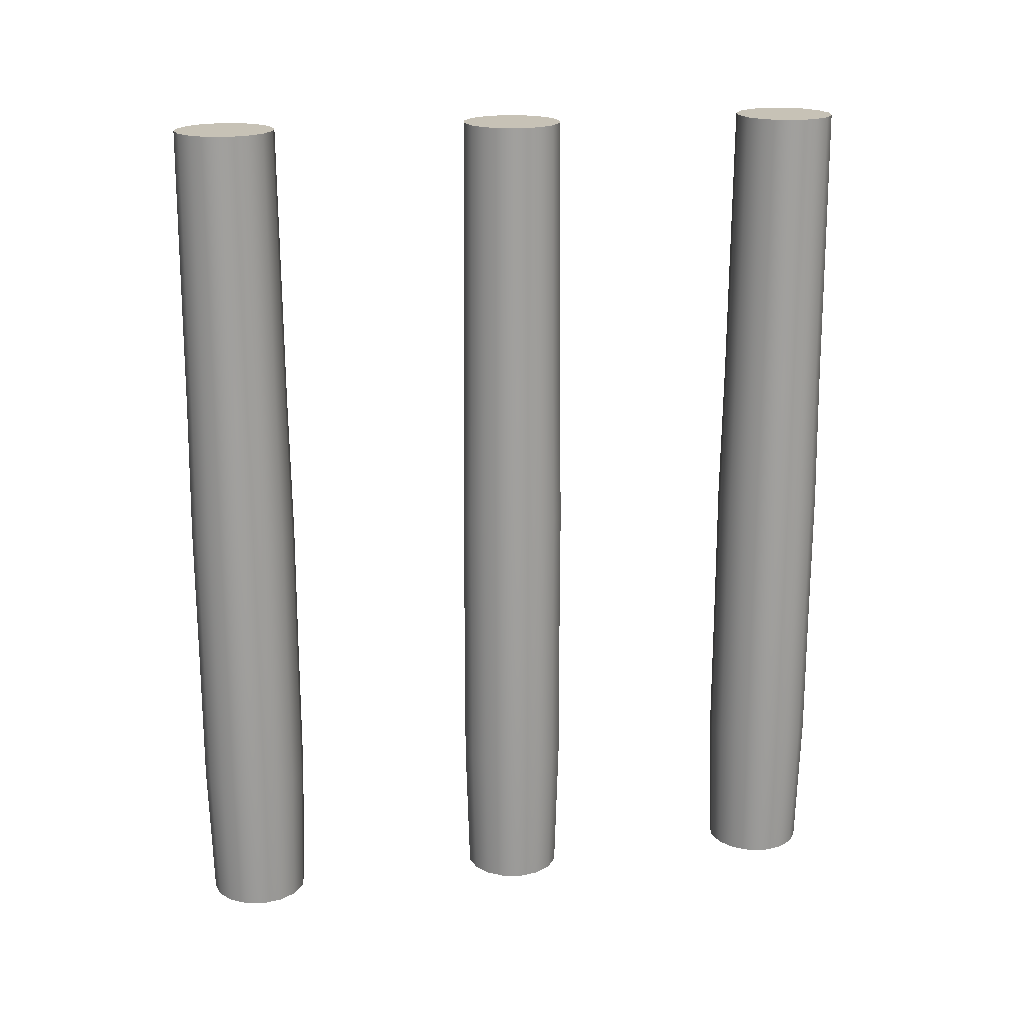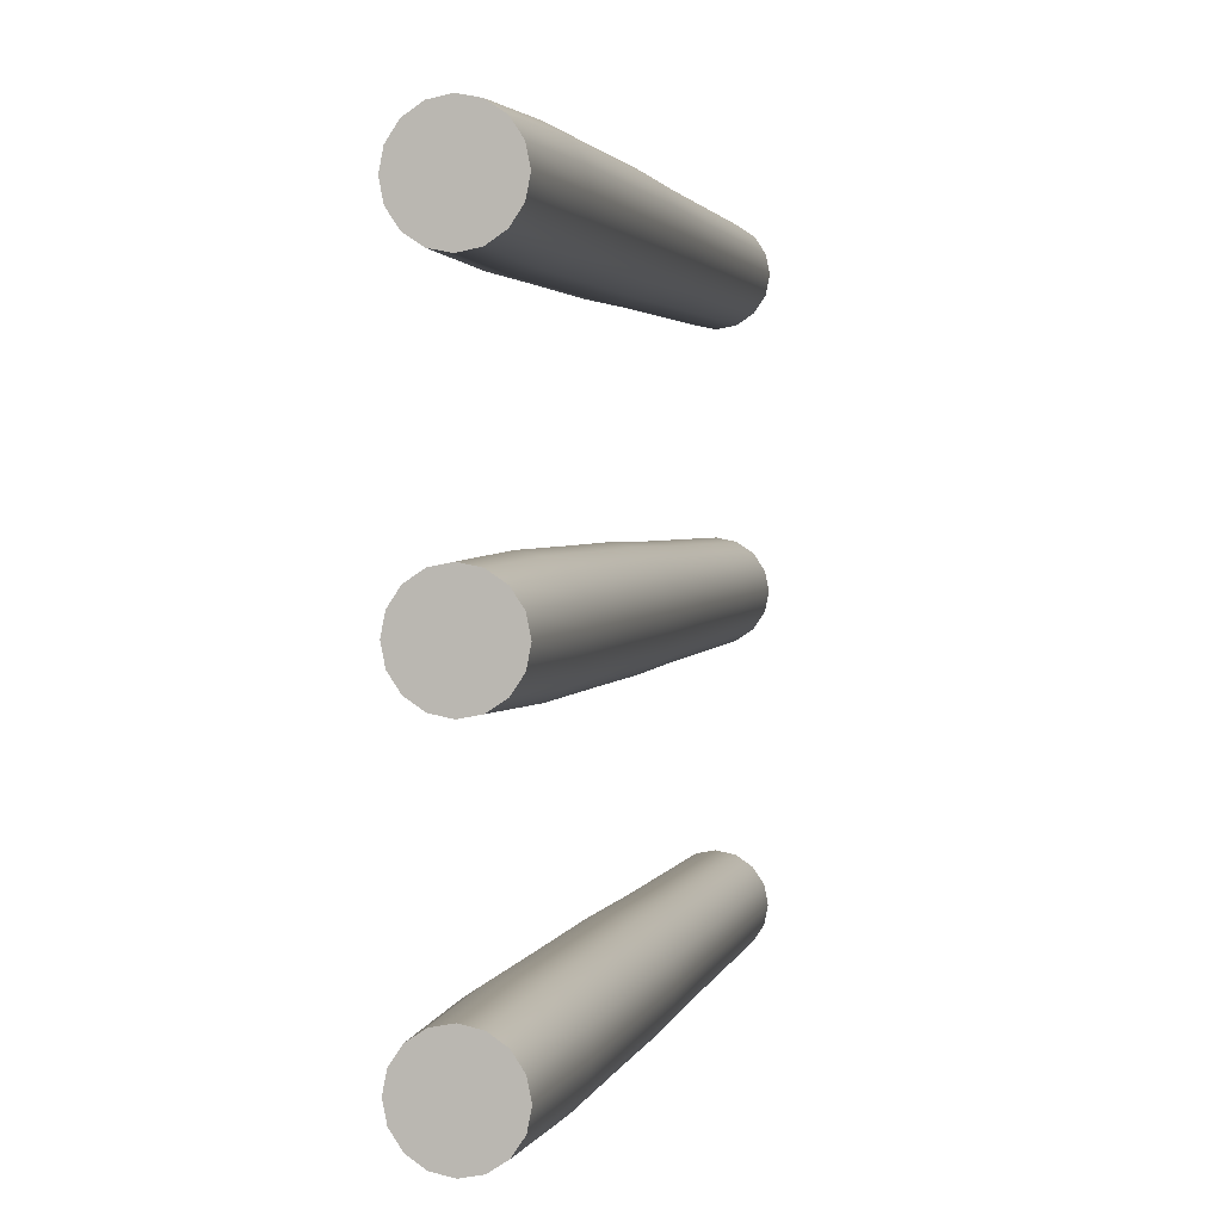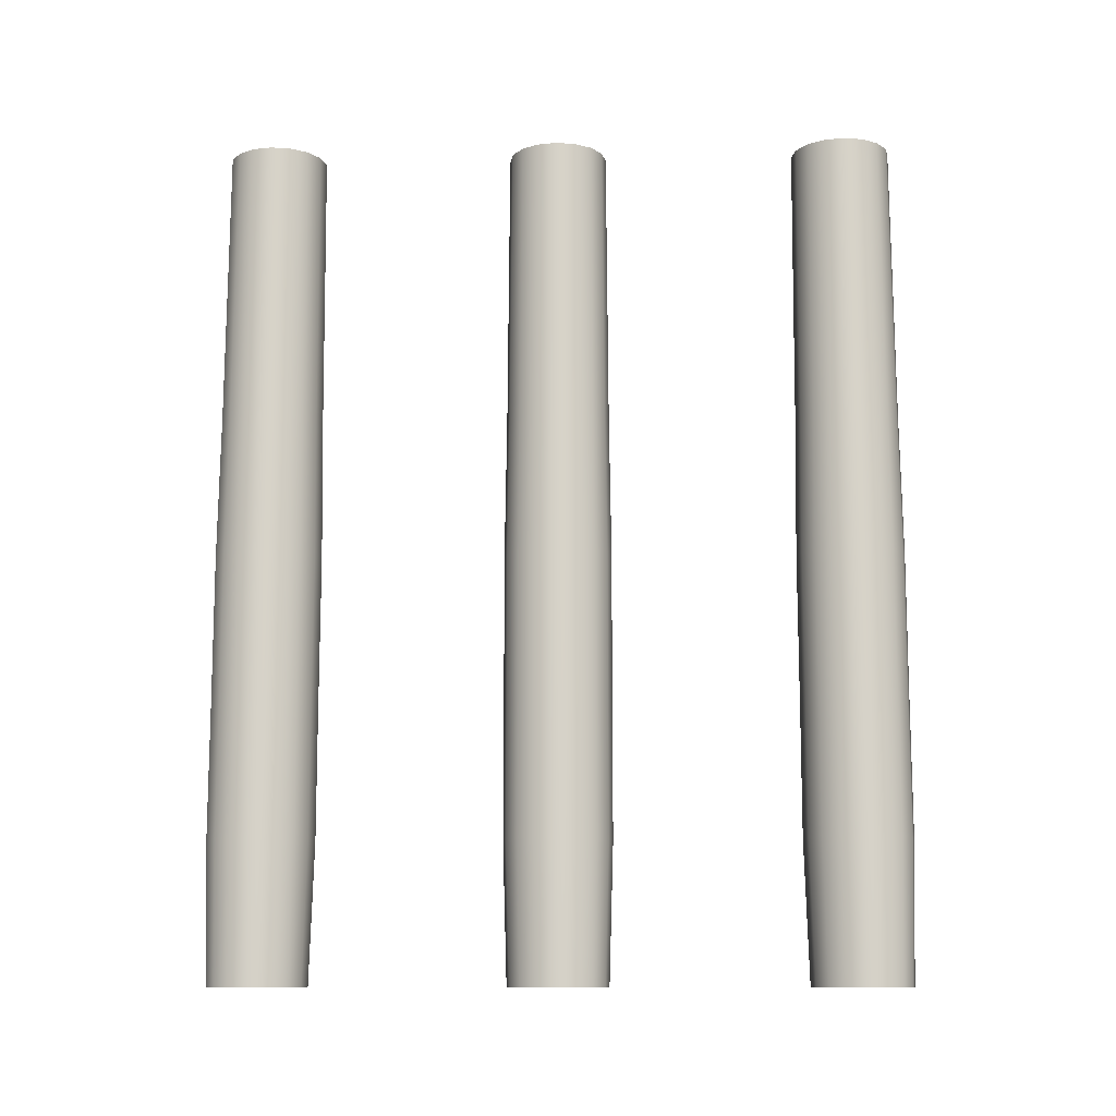
<metadata>
{"format":"obj","ext":"obj","renderer":"f3d","projection":"perspective","resolution":1024,"background":"white","views":[{"elev":19.1,"azim":-101.9,"up":"+Y"},{"elev":2.6,"azim":13.4,"up":"+Z"},{"elev":-11.6,"azim":-87.6,"up":"+Y"}]}
</metadata>
<code>
o Cylinder.050_0123
v -1.928 0.045 -0.3306
v -1.928 0.366 -0.3306
v -1.935 0.045 -0.332
v -1.935 0.366 -0.332
v -1.942 0.045 -0.3361
v -1.942 0.366 -0.3361
v -1.946 0.045 -0.3423
v -1.946 0.366 -0.3423
v -1.947 0.045 -0.3495
v -1.947 0.366 -0.3495
v -1.946 0.045 -0.3567
v -1.946 0.366 -0.3567
v -1.942 0.045 -0.3629
v -1.942 0.366 -0.3629
v -1.935 0.045 -0.367
v -1.935 0.366 -0.367
v -1.928 0.045 -0.3684
v -1.928 0.366 -0.3684
v -1.921 0.045 -0.367
v -1.921 0.366 -0.367
v -1.915 0.045 -0.3629
v -1.915 0.366 -0.3629
v -1.911 0.045 -0.3567
v -1.911 0.366 -0.3567
v -1.909 0.045 -0.3495
v -1.909 0.366 -0.3495
v -1.911 0.045 -0.3423
v -1.911 0.366 -0.3423
v -1.915 0.045 -0.3361
v -1.915 0.366 -0.3361
v -1.921 0.045 -0.332
v -1.921 0.366 -0.332
v -1.928 0.0985 -0.329
v -1.928 0.152 -0.3291
v -1.928 0.2055 -0.329
v -1.928 0.259 -0.3298
v -1.928 0.3125 -0.3302
v -1.936 0.3125 -0.3317
v -1.936 0.259 -0.3313
v -1.936 0.2055 -0.3306
v -1.936 0.152 -0.3307
v -1.936 0.0985 -0.3306
v -1.942 0.3125 -0.3359
v -1.942 0.259 -0.3356
v -1.943 0.2055 -0.335
v -1.943 0.152 -0.3351
v -1.943 0.0985 -0.335
v -1.946 0.3125 -0.3421
v -1.946 0.259 -0.342
v -1.947 0.2055 -0.3417
v -1.947 0.152 -0.3417
v -1.947 0.0985 -0.3417
v -1.948 0.3125 -0.3495
v -1.948 0.259 -0.3495
v -1.949 0.2055 -0.3495
v -1.949 0.152 -0.3495
v -1.949 0.0985 -0.3495
v -1.946 0.3125 -0.3569
v -1.946 0.259 -0.357
v -1.947 0.2055 -0.3573
v -1.947 0.152 -0.3573
v -1.947 0.0985 -0.3573
v -1.942 0.3125 -0.3631
v -1.942 0.259 -0.3634
v -1.943 0.2055 -0.364
v -1.943 0.152 -0.3639
v -1.943 0.0985 -0.364
v -1.936 0.3125 -0.3673
v -1.936 0.259 -0.3677
v -1.936 0.2055 -0.3684
v -1.936 0.152 -0.3683
v -1.936 0.0985 -0.3684
v -1.928 0.3125 -0.3688
v -1.928 0.259 -0.3692
v -1.928 0.2055 -0.37
v -1.928 0.152 -0.3699
v -1.928 0.0985 -0.37
v -1.921 0.3125 -0.3673
v -1.921 0.259 -0.3677
v -1.92 0.2055 -0.3684
v -1.92 0.152 -0.3683
v -1.92 0.0985 -0.3684
v -1.915 0.3125 -0.3631
v -1.914 0.259 -0.3634
v -1.914 0.2055 -0.364
v -1.914 0.152 -0.3639
v -1.914 0.0985 -0.364
v -1.91 0.3125 -0.3569
v -1.91 0.259 -0.357
v -1.909 0.2055 -0.3573
v -1.909 0.152 -0.3573
v -1.909 0.0985 -0.3573
v -1.909 0.3125 -0.3495
v -1.909 0.259 -0.3495
v -1.908 0.2055 -0.3495
v -1.908 0.152 -0.3495
v -1.908 0.0985 -0.3495
v -1.91 0.3125 -0.3421
v -1.91 0.259 -0.342
v -1.909 0.2055 -0.3417
v -1.909 0.152 -0.3417
v -1.909 0.0985 -0.3417
v -1.915 0.3125 -0.3359
v -1.914 0.259 -0.3356
v -1.914 0.2055 -0.335
v -1.914 0.152 -0.3351
v -1.914 0.0985 -0.335
v -1.921 0.3125 -0.3317
v -1.921 0.259 -0.3313
v -1.92 0.2055 -0.3306
v -1.92 0.152 -0.3307
v -1.92 0.0985 -0.3306
v -1.928 0.045 -0.2196
v -1.928 0.366 -0.2196
v -1.935 0.045 -0.221
v -1.935 0.366 -0.221
v -1.942 0.045 -0.2251
v -1.942 0.366 -0.2251
v -1.946 0.045 -0.2313
v -1.946 0.366 -0.2313
v -1.947 0.045 -0.2385
v -1.947 0.366 -0.2385
v -1.946 0.045 -0.2457
v -1.946 0.366 -0.2457
v -1.942 0.045 -0.2519
v -1.942 0.366 -0.2519
v -1.935 0.045 -0.256
v -1.935 0.366 -0.256
v -1.928 0.045 -0.2574
v -1.928 0.366 -0.2574
v -1.921 0.045 -0.256
v -1.921 0.366 -0.256
v -1.915 0.045 -0.2519
v -1.915 0.366 -0.2519
v -1.911 0.045 -0.2457
v -1.911 0.366 -0.2457
v -1.909 0.045 -0.2385
v -1.909 0.366 -0.2385
v -1.911 0.045 -0.2313
v -1.911 0.366 -0.2313
v -1.915 0.045 -0.2251
v -1.915 0.366 -0.2251
v -1.921 0.045 -0.221
v -1.921 0.366 -0.221
v -1.928 0.0985 -0.218
v -1.928 0.152 -0.2181
v -1.928 0.2055 -0.218
v -1.928 0.259 -0.2188
v -1.928 0.3125 -0.2192
v -1.936 0.3125 -0.2207
v -1.936 0.259 -0.2203
v -1.936 0.2055 -0.2196
v -1.936 0.152 -0.2197
v -1.936 0.0985 -0.2196
v -1.942 0.3125 -0.2249
v -1.942 0.259 -0.2246
v -1.943 0.2055 -0.224
v -1.943 0.152 -0.2241
v -1.943 0.0985 -0.224
v -1.946 0.3125 -0.2311
v -1.946 0.259 -0.231
v -1.947 0.2055 -0.2307
v -1.947 0.152 -0.2307
v -1.947 0.0985 -0.2307
v -1.948 0.3125 -0.2385
v -1.948 0.259 -0.2385
v -1.949 0.2055 -0.2385
v -1.949 0.152 -0.2385
v -1.949 0.0985 -0.2385
v -1.946 0.3125 -0.2459
v -1.946 0.259 -0.246
v -1.947 0.2055 -0.2463
v -1.947 0.152 -0.2463
v -1.947 0.0985 -0.2463
v -1.942 0.3125 -0.2521
v -1.942 0.259 -0.2524
v -1.943 0.2055 -0.253
v -1.943 0.152 -0.2529
v -1.943 0.0985 -0.253
v -1.936 0.3125 -0.2563
v -1.936 0.259 -0.2567
v -1.936 0.2055 -0.2574
v -1.936 0.152 -0.2573
v -1.936 0.0985 -0.2574
v -1.928 0.3125 -0.2578
v -1.928 0.259 -0.2582
v -1.928 0.2055 -0.259
v -1.928 0.152 -0.2589
v -1.928 0.0985 -0.259
v -1.921 0.3125 -0.2563
v -1.921 0.259 -0.2567
v -1.92 0.2055 -0.2574
v -1.92 0.152 -0.2573
v -1.92 0.0985 -0.2574
v -1.915 0.3125 -0.2521
v -1.914 0.259 -0.2524
v -1.914 0.2055 -0.253
v -1.914 0.152 -0.2529
v -1.914 0.0985 -0.253
v -1.91 0.3125 -0.2459
v -1.91 0.259 -0.246
v -1.909 0.2055 -0.2463
v -1.909 0.152 -0.2463
v -1.909 0.0985 -0.2463
v -1.909 0.3125 -0.2385
v -1.909 0.259 -0.2385
v -1.908 0.2055 -0.2385
v -1.908 0.152 -0.2385
v -1.908 0.0985 -0.2385
v -1.91 0.3125 -0.2311
v -1.91 0.259 -0.231
v -1.909 0.2055 -0.2307
v -1.909 0.152 -0.2307
v -1.909 0.0985 -0.2307
v -1.915 0.3125 -0.2249
v -1.914 0.259 -0.2246
v -1.914 0.2055 -0.224
v -1.914 0.152 -0.2241
v -1.914 0.0985 -0.224
v -1.921 0.3125 -0.2207
v -1.921 0.259 -0.2203
v -1.92 0.2055 -0.2196
v -1.92 0.152 -0.2197
v -1.92 0.0985 -0.2196
v -1.928 0.045 -0.1086
v -1.928 0.366 -0.1086
v -1.935 0.045 -0.11
v -1.935 0.366 -0.11
v -1.942 0.045 -0.1141
v -1.942 0.366 -0.1141
v -1.946 0.045 -0.1203
v -1.946 0.366 -0.1203
v -1.947 0.045 -0.1275
v -1.947 0.366 -0.1275
v -1.946 0.045 -0.1347
v -1.946 0.366 -0.1347
v -1.942 0.045 -0.1409
v -1.942 0.366 -0.1409
v -1.935 0.045 -0.145
v -1.935 0.366 -0.145
v -1.928 0.045 -0.1464
v -1.928 0.366 -0.1464
v -1.921 0.045 -0.145
v -1.921 0.366 -0.145
v -1.915 0.045 -0.1409
v -1.915 0.366 -0.1409
v -1.911 0.045 -0.1347
v -1.911 0.366 -0.1347
v -1.909 0.045 -0.1275
v -1.909 0.366 -0.1275
v -1.911 0.045 -0.1203
v -1.911 0.366 -0.1203
v -1.915 0.045 -0.1141
v -1.915 0.366 -0.1141
v -1.921 0.045 -0.11
v -1.921 0.366 -0.11
v -1.928 0.0985 -0.107
v -1.928 0.152 -0.1071
v -1.928 0.2055 -0.107
v -1.928 0.259 -0.1078
v -1.928 0.3125 -0.1082
v -1.936 0.3125 -0.1097
v -1.936 0.259 -0.1093
v -1.936 0.2055 -0.1086
v -1.936 0.152 -0.1087
v -1.936 0.0985 -0.1086
v -1.942 0.3125 -0.1139
v -1.942 0.259 -0.1136
v -1.943 0.2055 -0.113
v -1.943 0.152 -0.1131
v -1.943 0.0985 -0.113
v -1.946 0.3125 -0.1201
v -1.946 0.259 -0.12
v -1.947 0.2055 -0.1197
v -1.947 0.152 -0.1197
v -1.947 0.0985 -0.1197
v -1.948 0.3125 -0.1275
v -1.948 0.259 -0.1275
v -1.949 0.2055 -0.1275
v -1.949 0.152 -0.1275
v -1.949 0.0985 -0.1275
v -1.946 0.3125 -0.1349
v -1.946 0.259 -0.135
v -1.947 0.2055 -0.1353
v -1.947 0.152 -0.1353
v -1.947 0.0985 -0.1353
v -1.942 0.3125 -0.1411
v -1.942 0.259 -0.1414
v -1.943 0.2055 -0.142
v -1.943 0.152 -0.1419
v -1.943 0.0985 -0.142
v -1.936 0.3125 -0.1453
v -1.936 0.259 -0.1457
v -1.936 0.2055 -0.1464
v -1.936 0.152 -0.1463
v -1.936 0.0985 -0.1464
v -1.928 0.3125 -0.1468
v -1.928 0.259 -0.1472
v -1.928 0.2055 -0.148
v -1.928 0.152 -0.1479
v -1.928 0.0985 -0.148
v -1.921 0.3125 -0.1453
v -1.921 0.259 -0.1457
v -1.92 0.2055 -0.1464
v -1.92 0.152 -0.1463
v -1.92 0.0985 -0.1464
v -1.915 0.3125 -0.1411
v -1.914 0.259 -0.1414
v -1.914 0.2055 -0.142
v -1.914 0.152 -0.1419
v -1.914 0.0985 -0.142
v -1.91 0.3125 -0.1349
v -1.91 0.259 -0.135
v -1.909 0.2055 -0.1353
v -1.909 0.152 -0.1353
v -1.909 0.0985 -0.1353
v -1.909 0.3125 -0.1275
v -1.909 0.259 -0.1275
v -1.908 0.2055 -0.1275
v -1.908 0.152 -0.1275
v -1.908 0.0985 -0.1275
v -1.91 0.3125 -0.1201
v -1.91 0.259 -0.12
v -1.909 0.2055 -0.1197
v -1.909 0.152 -0.1197
v -1.909 0.0985 -0.1197
v -1.915 0.3125 -0.1139
v -1.914 0.259 -0.1136
v -1.914 0.2055 -0.113
v -1.914 0.152 -0.1131
v -1.914 0.0985 -0.113
v -1.921 0.3125 -0.1097
v -1.921 0.259 -0.1093
v -1.92 0.2055 -0.1086
v -1.92 0.152 -0.1087
v -1.92 0.0985 -0.1086
f 2 38 37
f 4 43 38
f 6 48 43
f 8 53 48
f 10 58 53
f 12 63 58
f 14 68 63
f 16 73 68
f 18 78 73
f 20 83 78
f 22 88 83
f 24 93 88
f 26 98 93
f 28 103 98
f 22 14 6
f 30 108 103
f 32 37 108
f 31 7 15
f 112 1 31
f 111 33 112
f 110 34 111
f 109 35 110
f 108 36 109
f 107 31 29
f 106 112 107
f 105 111 106
f 104 110 105
f 103 109 104
f 102 29 27
f 101 107 102
f 100 106 101
f 99 105 100
f 98 104 99
f 25 102 27
f 96 102 97
f 96 100 101
f 94 100 95
f 93 99 94
f 23 97 25
f 91 97 92
f 90 96 91
f 89 95 90
f 88 94 89
f 87 23 21
f 87 91 92
f 85 91 86
f 84 90 85
f 83 89 84
f 19 87 21
f 81 87 82
f 80 86 81
f 79 85 80
f 78 84 79
f 77 19 17
f 76 82 77
f 76 80 81
f 74 80 75
f 73 79 74
f 72 17 15
f 71 77 72
f 70 76 71
f 70 74 75
f 69 73 74
f 67 15 13
f 66 72 67
f 65 71 66
f 64 70 65
f 63 69 64
f 62 13 11
f 61 67 62
f 60 66 61
f 59 65 60
f 58 64 59
f 57 11 9
f 56 62 57
f 55 61 56
f 54 60 55
f 53 59 54
f 52 9 7
f 51 57 52
f 50 56 51
f 50 54 55
f 48 54 49
f 47 7 5
f 46 52 47
f 45 51 46
f 44 50 45
f 43 49 44
f 42 5 3
f 41 47 42
f 40 46 41
f 40 44 45
f 38 44 39
f 33 3 1
f 33 41 42
f 34 40 41
f 35 39 40
f 36 38 39
f 114 150 149
f 116 155 150
f 118 160 155
f 120 165 160
f 122 170 165
f 124 175 170
f 126 180 175
f 128 185 180
f 130 190 185
f 132 195 190
f 134 200 195
f 136 205 200
f 138 210 205
f 140 215 210
f 130 126 118
f 142 220 215
f 220 114 149
f 127 135 143
f 224 113 143
f 223 145 224
f 222 146 223
f 221 147 222
f 220 148 221
f 219 143 141
f 218 224 219
f 217 223 218
f 216 222 217
f 215 221 216
f 214 141 139
f 213 219 214
f 212 218 213
f 211 217 212
f 210 216 211
f 209 139 137
f 208 214 209
f 207 213 208
f 206 212 207
f 205 211 206
f 204 137 135
f 203 209 204
f 202 208 203
f 201 207 202
f 200 206 201
f 199 135 133
f 198 204 199
f 197 203 198
f 196 202 197
f 195 201 196
f 194 133 131
f 193 199 194
f 192 198 193
f 191 197 192
f 190 196 191
f 189 131 129
f 188 194 189
f 187 193 188
f 186 192 187
f 185 191 186
f 184 129 127
f 183 189 184
f 182 188 183
f 182 186 187
f 180 186 181
f 179 127 125
f 178 184 179
f 177 183 178
f 176 182 177
f 175 181 176
f 174 125 123
f 173 179 174
f 172 178 173
f 171 177 172
f 170 176 171
f 169 123 121
f 168 174 169
f 167 173 168
f 166 172 167
f 165 171 166
f 164 121 119
f 163 169 164
f 162 168 163
f 161 167 162
f 160 166 161
f 159 119 117
f 159 163 164
f 157 163 158
f 157 161 162
f 156 160 161
f 154 117 115
f 154 158 159
f 152 158 153
f 151 157 152
f 150 156 151
f 145 115 113
f 145 153 154
f 146 152 153
f 147 151 152
f 148 150 151
f 226 262 261
f 228 267 262
f 230 272 267
f 232 277 272
f 234 282 277
f 236 287 282
f 238 292 287
f 240 297 292
f 242 302 297
f 244 307 302
f 246 312 307
f 312 250 317
f 250 322 317
f 252 327 322
f 246 238 230
f 254 332 327
f 256 261 332
f 231 239 247
f 336 225 255
f 335 257 336
f 334 258 335
f 333 259 334
f 332 260 333
f 331 255 253
f 330 336 331
f 329 335 330
f 328 334 329
f 327 333 328
f 326 253 251
f 325 331 326
f 325 329 330
f 323 329 324
f 322 328 323
f 321 251 249
f 320 326 321
f 319 325 320
f 318 324 319
f 317 323 318
f 316 249 247
f 316 320 321
f 314 320 315
f 313 319 314
f 312 318 313
f 311 247 245
f 310 316 311
f 309 315 310
f 308 314 309
f 307 313 308
f 306 245 243
f 305 311 306
f 304 310 305
f 303 309 304
f 302 308 303
f 301 243 241
f 300 306 301
f 299 305 300
f 298 304 299
f 297 303 298
f 296 241 239
f 295 301 296
f 294 300 295
f 293 299 294
f 292 298 293
f 291 239 237
f 290 296 291
f 289 295 290
f 288 294 289
f 287 293 288
f 286 237 235
f 286 290 291
f 285 289 290
f 283 289 284
f 282 288 283
f 281 235 233
f 280 286 281
f 279 285 280
f 278 284 279
f 277 283 278
f 276 233 231
f 275 281 276
f 274 280 275
f 273 279 274
f 272 278 273
f 271 231 229
f 271 275 276
f 269 275 270
f 268 274 269
f 267 273 268
f 266 229 227
f 265 271 266
f 264 270 265
f 263 269 264
f 262 268 263
f 257 227 225
f 257 265 266
f 258 264 265
f 259 263 264
f 260 262 263
f 2 4 38
f 4 6 43
f 6 8 48
f 8 10 53
f 10 12 58
f 12 14 63
f 14 16 68
f 16 18 73
f 18 20 78
f 20 22 83
f 22 24 88
f 24 26 93
f 26 28 98
f 28 30 103
f 6 4 2
f 2 32 30
f 30 28 26
f 26 24 22
f 22 20 18
f 18 16 14
f 14 12 10
f 10 8 6
f 6 2 22
f 2 30 22
f 30 26 22
f 22 18 14
f 14 10 6
f 30 32 108
f 32 2 37
f 31 1 3
f 3 5 7
f 7 9 11
f 11 13 15
f 15 17 19
f 19 21 23
f 23 25 27
f 27 29 31
f 31 3 7
f 7 11 15
f 15 19 23
f 23 27 15
f 27 31 15
f 112 33 1
f 111 34 33
f 110 35 34
f 109 36 35
f 108 37 36
f 107 112 31
f 106 111 112
f 105 110 111
f 104 109 110
f 103 108 109
f 102 107 29
f 101 106 107
f 100 105 106
f 99 104 105
f 98 103 104
f 25 97 102
f 96 101 102
f 96 95 100
f 94 99 100
f 93 98 99
f 23 92 97
f 91 96 97
f 90 95 96
f 89 94 95
f 88 93 94
f 87 92 23
f 87 86 91
f 85 90 91
f 84 89 90
f 83 88 89
f 19 82 87
f 81 86 87
f 80 85 86
f 79 84 85
f 78 83 84
f 77 82 19
f 76 81 82
f 76 75 80
f 74 79 80
f 73 78 79
f 72 77 17
f 71 76 77
f 70 75 76
f 70 69 74
f 69 68 73
f 67 72 15
f 66 71 72
f 65 70 71
f 64 69 70
f 63 68 69
f 62 67 13
f 61 66 67
f 60 65 66
f 59 64 65
f 58 63 64
f 57 62 11
f 56 61 62
f 55 60 61
f 54 59 60
f 53 58 59
f 52 57 9
f 51 56 57
f 50 55 56
f 50 49 54
f 48 53 54
f 47 52 7
f 46 51 52
f 45 50 51
f 44 49 50
f 43 48 49
f 42 47 5
f 41 46 47
f 40 45 46
f 40 39 44
f 38 43 44
f 33 42 3
f 33 34 41
f 34 35 40
f 35 36 39
f 36 37 38
f 114 116 150
f 116 118 155
f 118 120 160
f 120 122 165
f 122 124 170
f 124 126 175
f 126 128 180
f 128 130 185
f 130 132 190
f 132 134 195
f 134 136 200
f 136 138 205
f 138 140 210
f 140 142 215
f 118 116 114
f 114 144 142
f 142 140 134
f 140 138 134
f 138 136 134
f 134 132 130
f 130 128 126
f 126 124 122
f 122 120 126
f 120 118 126
f 118 114 134
f 114 142 134
f 134 130 118
f 142 144 220
f 220 144 114
f 143 113 115
f 115 117 119
f 119 121 127
f 121 123 127
f 123 125 127
f 127 129 131
f 131 133 135
f 135 137 143
f 137 139 143
f 139 141 143
f 143 115 119
f 127 131 135
f 143 119 127
f 224 145 113
f 223 146 145
f 222 147 146
f 221 148 147
f 220 149 148
f 219 224 143
f 218 223 224
f 217 222 223
f 216 221 222
f 215 220 221
f 214 219 141
f 213 218 219
f 212 217 218
f 211 216 217
f 210 215 216
f 209 214 139
f 208 213 214
f 207 212 213
f 206 211 212
f 205 210 211
f 204 209 137
f 203 208 209
f 202 207 208
f 201 206 207
f 200 205 206
f 199 204 135
f 198 203 204
f 197 202 203
f 196 201 202
f 195 200 201
f 194 199 133
f 193 198 199
f 192 197 198
f 191 196 197
f 190 195 196
f 189 194 131
f 188 193 194
f 187 192 193
f 186 191 192
f 185 190 191
f 184 189 129
f 183 188 189
f 182 187 188
f 182 181 186
f 180 185 186
f 179 184 127
f 178 183 184
f 177 182 183
f 176 181 182
f 175 180 181
f 174 179 125
f 173 178 179
f 172 177 178
f 171 176 177
f 170 175 176
f 169 174 123
f 168 173 174
f 167 172 173
f 166 171 172
f 165 170 171
f 164 169 121
f 163 168 169
f 162 167 168
f 161 166 167
f 160 165 166
f 159 164 119
f 159 158 163
f 157 162 163
f 157 156 161
f 156 155 160
f 154 159 117
f 154 153 158
f 152 157 158
f 151 156 157
f 150 155 156
f 145 154 115
f 145 146 153
f 146 147 152
f 147 148 151
f 148 149 150
f 226 228 262
f 228 230 267
f 230 232 272
f 232 234 277
f 234 236 282
f 236 238 287
f 238 240 292
f 240 242 297
f 242 244 302
f 244 246 307
f 246 248 312
f 312 248 250
f 250 252 322
f 252 254 327
f 230 228 226
f 226 256 254
f 254 252 250
f 250 248 246
f 246 244 242
f 242 240 238
f 238 236 234
f 234 232 238
f 232 230 238
f 230 226 246
f 226 254 246
f 254 250 246
f 246 242 238
f 254 256 332
f 256 226 261
f 255 225 231
f 225 227 231
f 227 229 231
f 231 233 235
f 235 237 231
f 237 239 231
f 239 241 243
f 243 245 239
f 245 247 239
f 247 249 251
f 251 253 247
f 253 255 247
f 255 231 247
f 336 257 225
f 335 258 257
f 334 259 258
f 333 260 259
f 332 261 260
f 331 336 255
f 330 335 336
f 329 334 335
f 328 333 334
f 327 332 333
f 326 331 253
f 325 330 331
f 325 324 329
f 323 328 329
f 322 327 328
f 321 326 251
f 320 325 326
f 319 324 325
f 318 323 324
f 317 322 323
f 316 321 249
f 316 315 320
f 314 319 320
f 313 318 319
f 312 317 318
f 311 316 247
f 310 315 316
f 309 314 315
f 308 313 314
f 307 312 313
f 306 311 245
f 305 310 311
f 304 309 310
f 303 308 309
f 302 307 308
f 301 306 243
f 300 305 306
f 299 304 305
f 298 303 304
f 297 302 303
f 296 301 241
f 295 300 301
f 294 299 300
f 293 298 299
f 292 297 298
f 291 296 239
f 290 295 296
f 289 294 295
f 288 293 294
f 287 292 293
f 286 291 237
f 286 285 290
f 285 284 289
f 283 288 289
f 282 287 288
f 281 286 235
f 280 285 286
f 279 284 285
f 278 283 284
f 277 282 283
f 276 281 233
f 275 280 281
f 274 279 280
f 273 278 279
f 272 277 278
f 271 276 231
f 271 270 275
f 269 274 275
f 268 273 274
f 267 272 273
f 266 271 229
f 265 270 271
f 264 269 270
f 263 268 269
f 262 267 268
f 257 266 227
f 257 258 265
f 258 259 264
f 259 260 263
f 260 261 262

</code>
